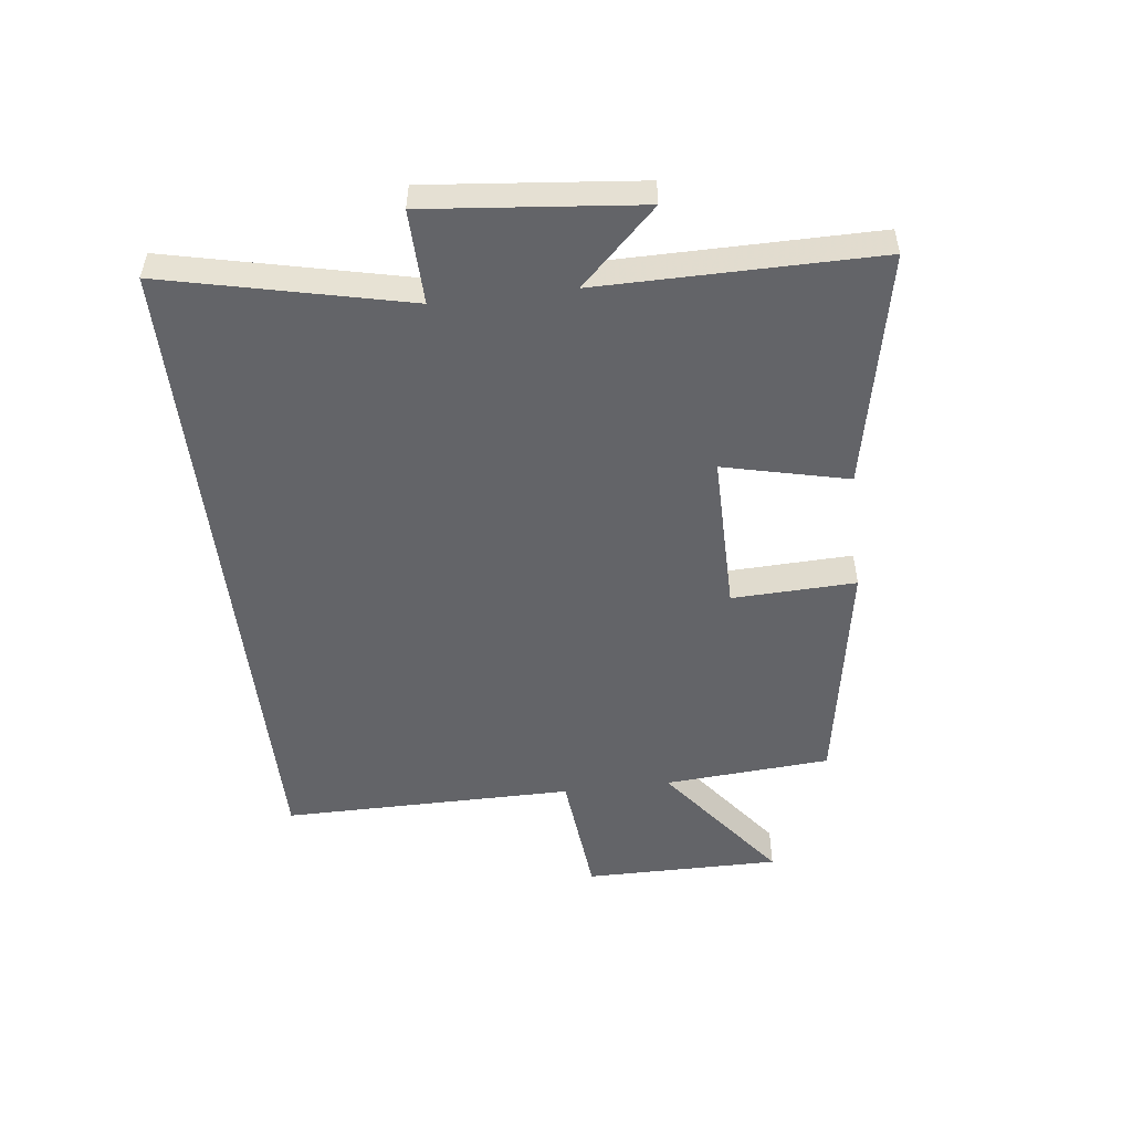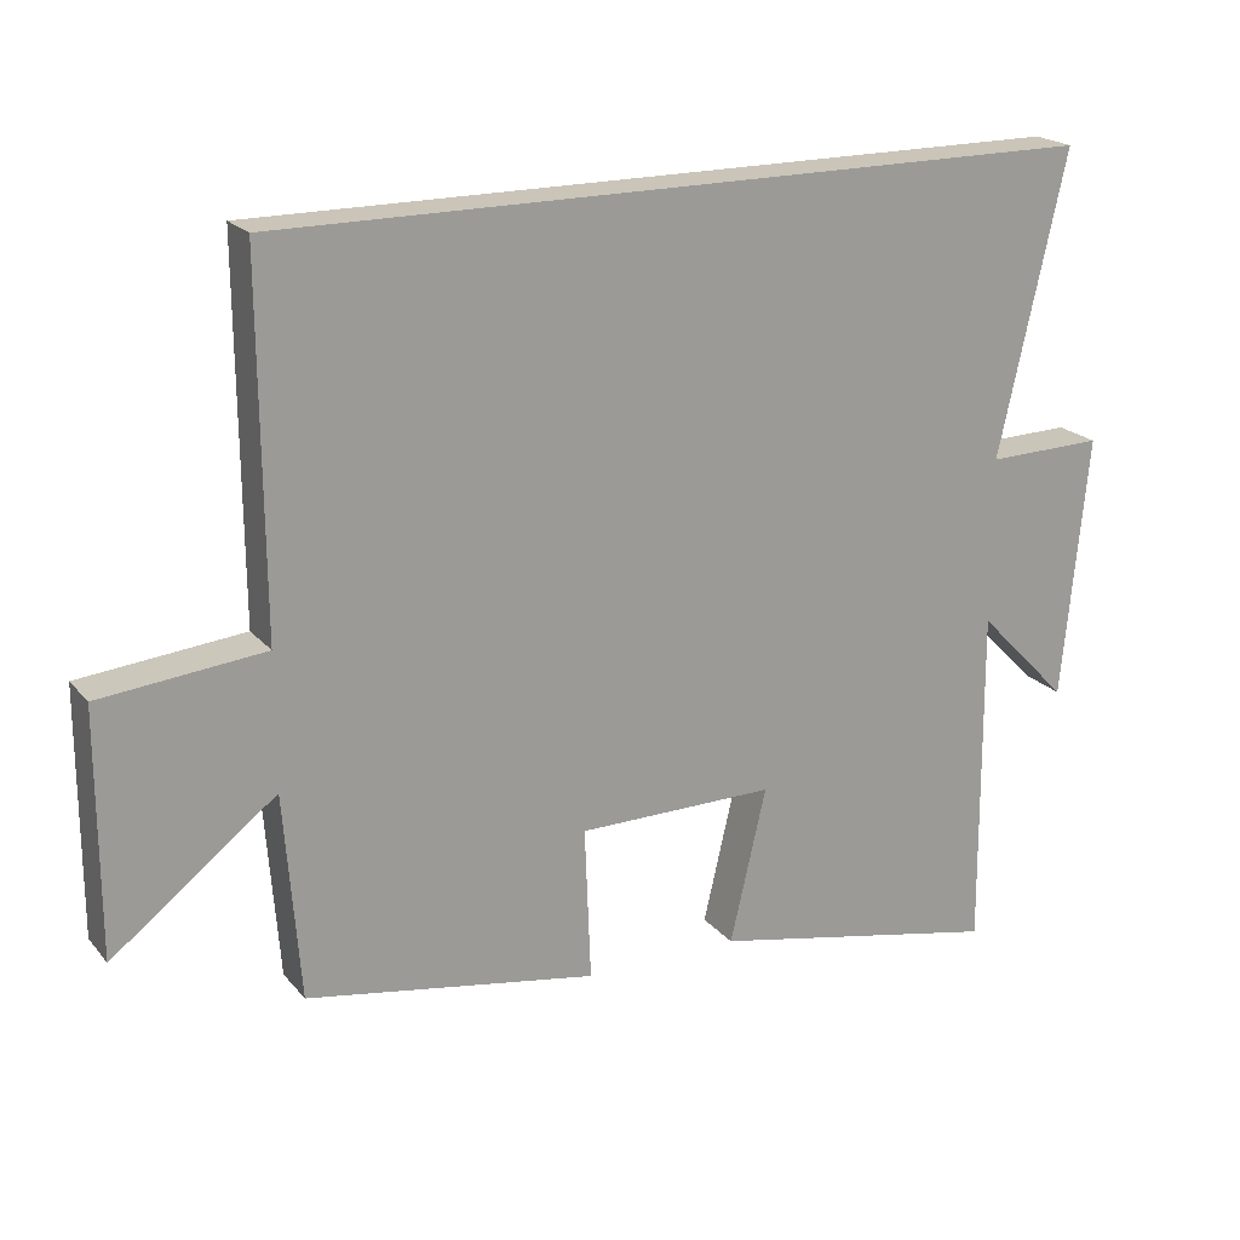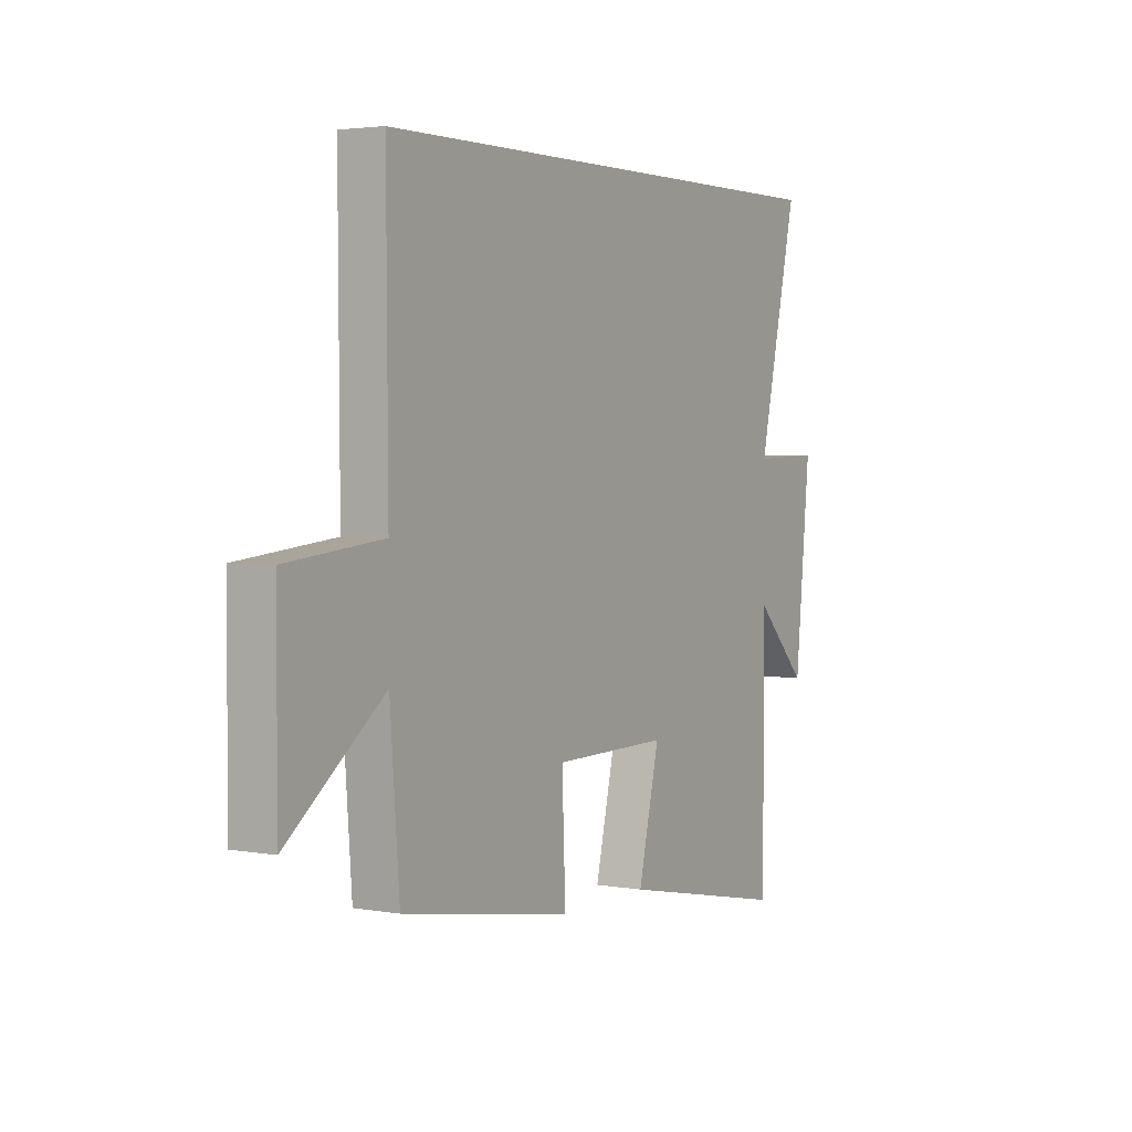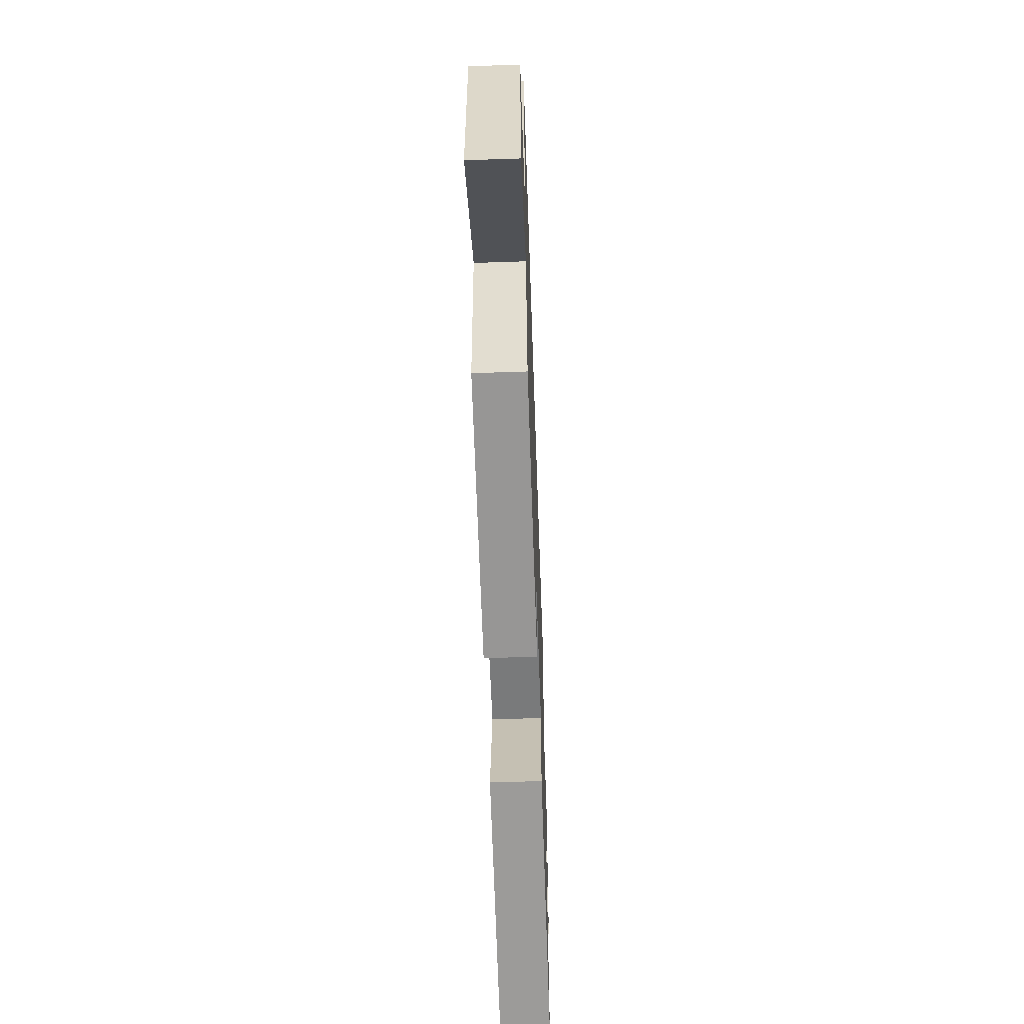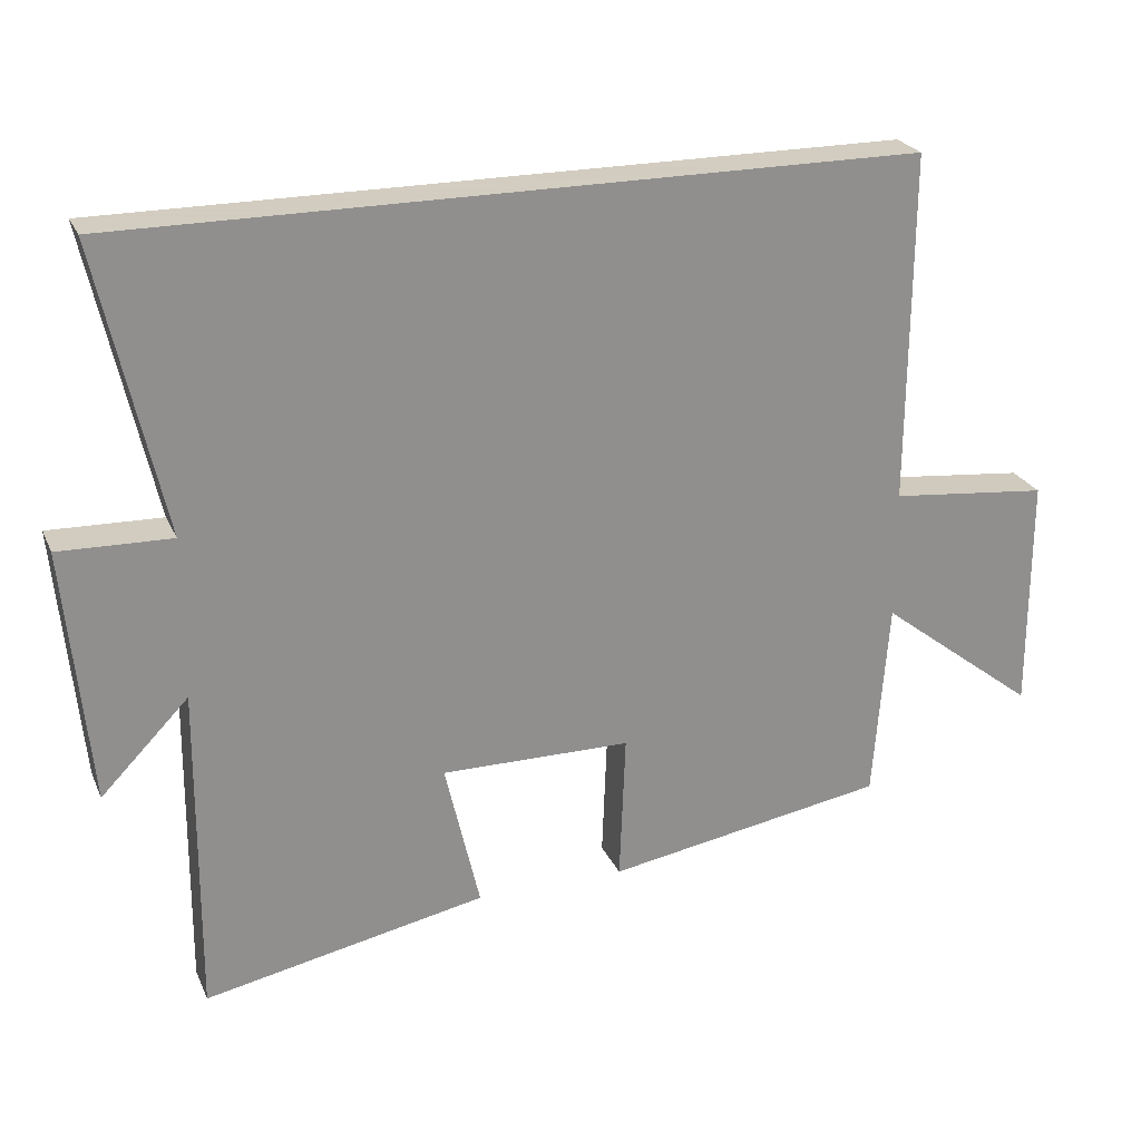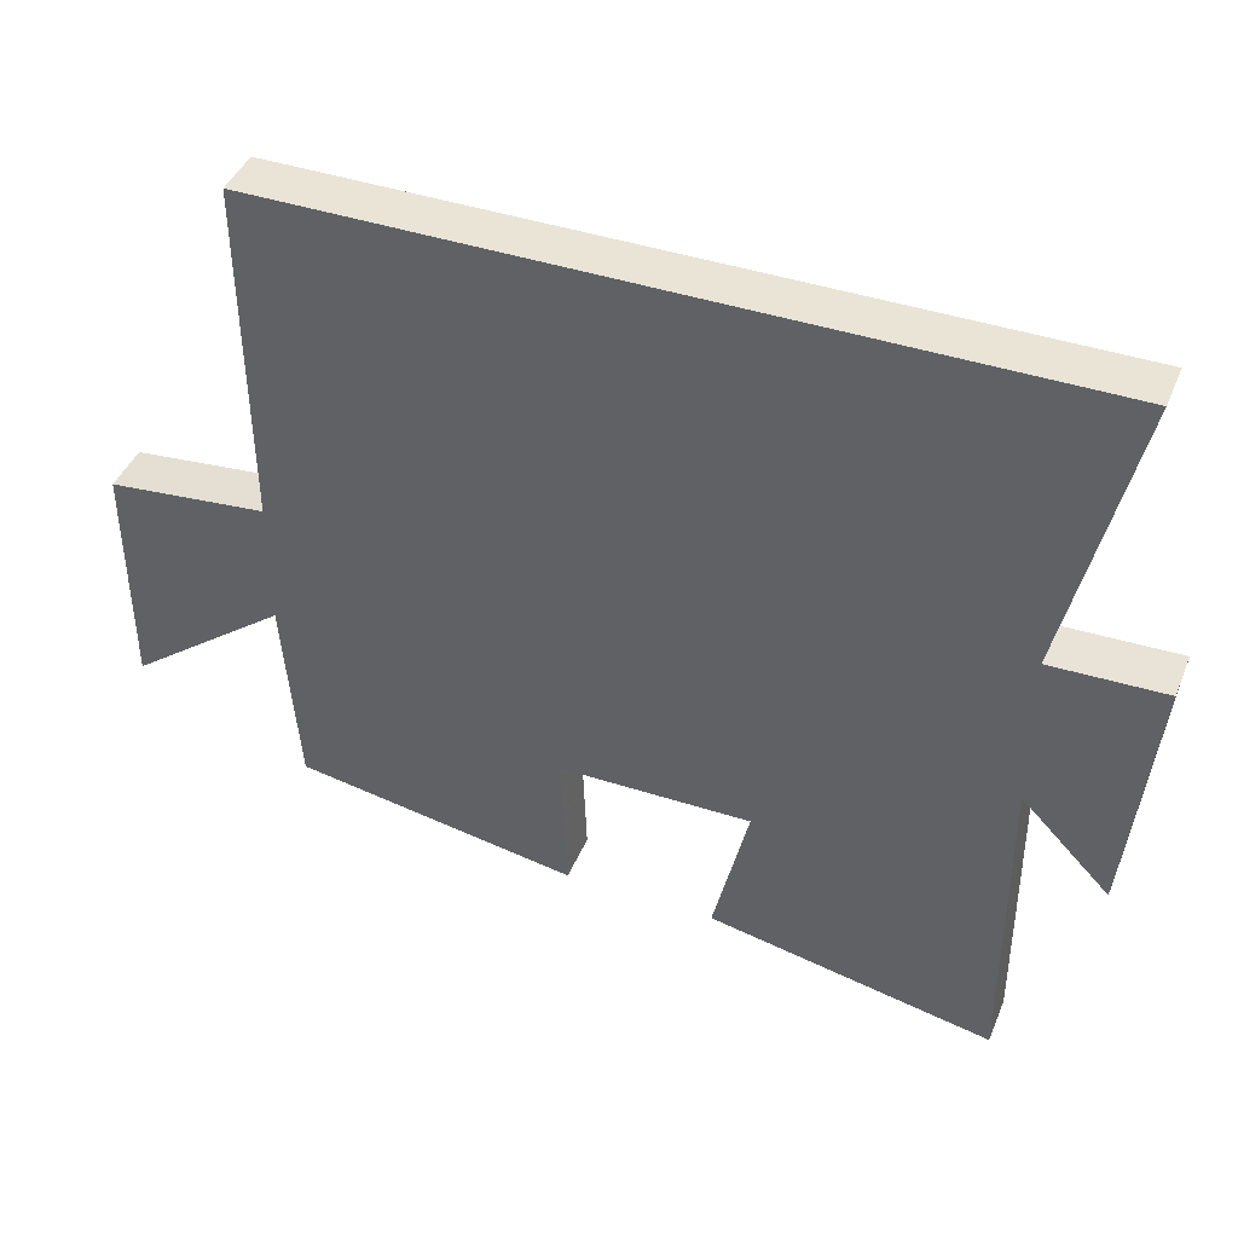
<metadata>
{"format":"obj","ext":"obj","renderer":"f3d","projection":"perspective","resolution":1024,"background":"white","views":[{"elev":-51.3,"azim":96.7,"up":"+Y"},{"elev":20.3,"azim":-28.0,"up":"+Z"},{"elev":3.1,"azim":-59.2,"up":"+Z"},{"elev":-58.4,"azim":-88.0,"up":"+Z"},{"elev":24.3,"azim":160.3,"up":"+Z"},{"elev":42.7,"azim":21.5,"up":"+Z"}]}
</metadata>
<code>
v -0.503 0.07 0.5
v 0.59 0.07 0.5
v 0.5 0.07 0.101
v 0.655 0.07 0.105
v 0.621 0.07 -0.245
v 0.5 0.07 -0.121
v 0.503 0.07 -0.578
v 0.114 0.07 -0.5
v 0.162 0.07 -0.294
v -0.1 0.07 -0.296
v -0.092 0.07 -0.5
v -0.479 0.07 -0.435
v -0.5 0.07 -0.161
v -0.718 0.07 -0.329
v -0.718 0.07 -0.005
v -0.5 0.07 0.017
v -0.503 0 0.5
v 0.59 0 0.5
v 0.5 0 0.101
v 0.655 0 0.105
v 0.621 0 -0.245
v 0.5 0 -0.121
v 0.503 0 -0.578
v 0.114 0 -0.5
v 0.162 0 -0.294
v -0.1 0 -0.296
v -0.092 0 -0.5
v -0.479 0 -0.435
v -0.5 0 -0.161
v -0.718 0 -0.329
v -0.718 0 -0.005
v -0.5 0 0.017
f 13 14 15 16
f 11 12 13 16
f 10 11 16 1
f 9 10 1 2
f 6 7 8 9
f 3 4 5 6
f 3 6 9
f 2 3 9
f 32 31 30 29
f 32 29 28 27
f 17 32 27 26
f 18 17 26 25
f 25 24 23 22
f 22 21 20 19
f 25 22 19
f 25 19 18
f 1 17 18 2
f 2 18 19 3
f 3 19 20 4
f 4 20 21 5
f 5 21 22 6
f 6 22 23 7
f 7 23 24 8
f 8 24 25 9
f 9 25 26 10
f 10 26 27 11
f 11 27 28 12
f 12 28 29 13
f 13 29 30 14
f 14 30 31 15
f 15 31 32 16
f 16 32 17 1

</code>
